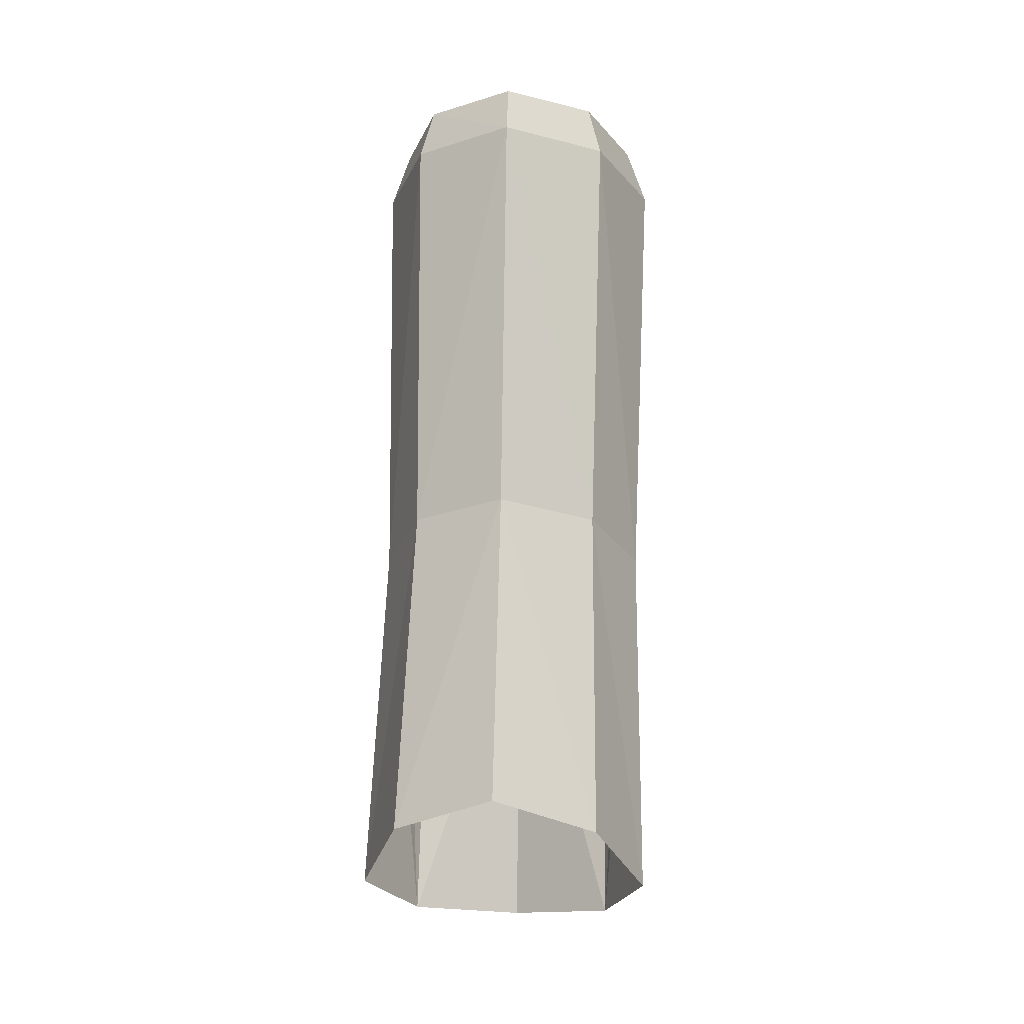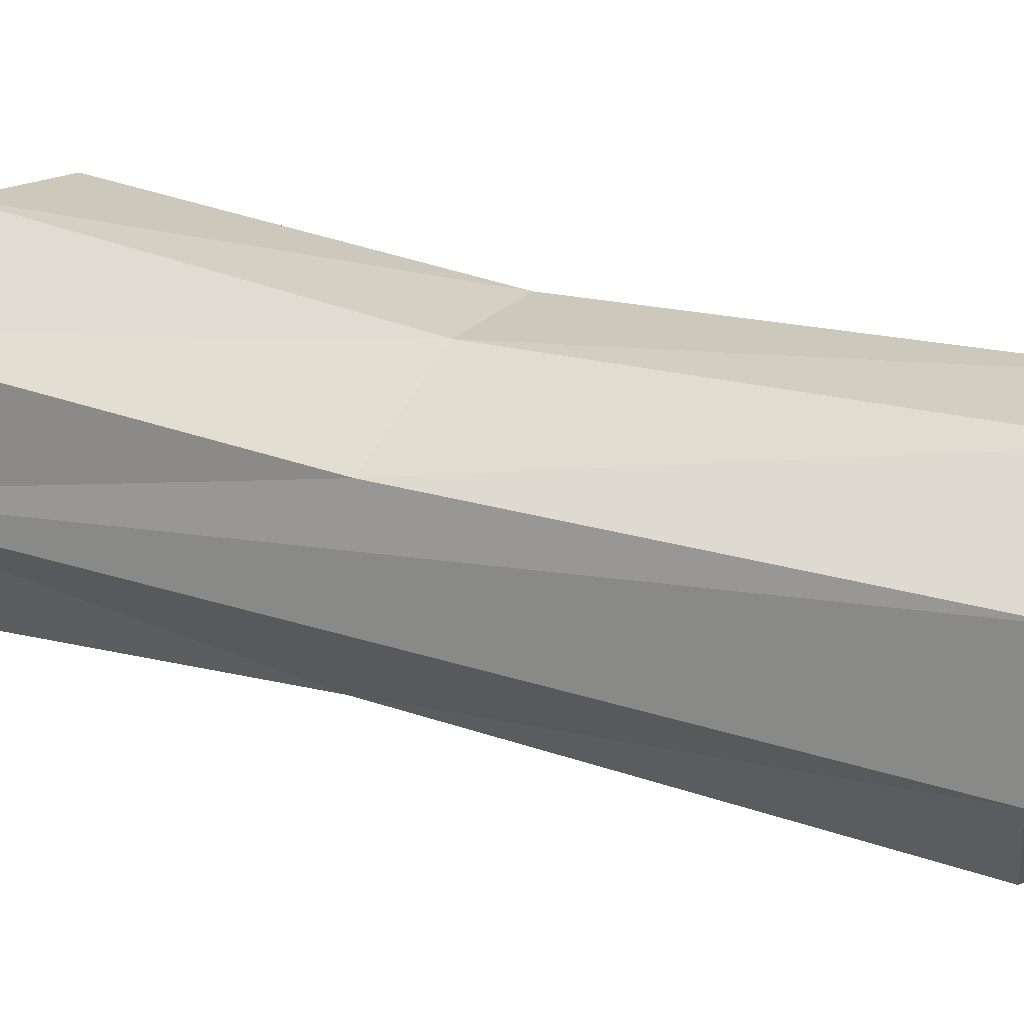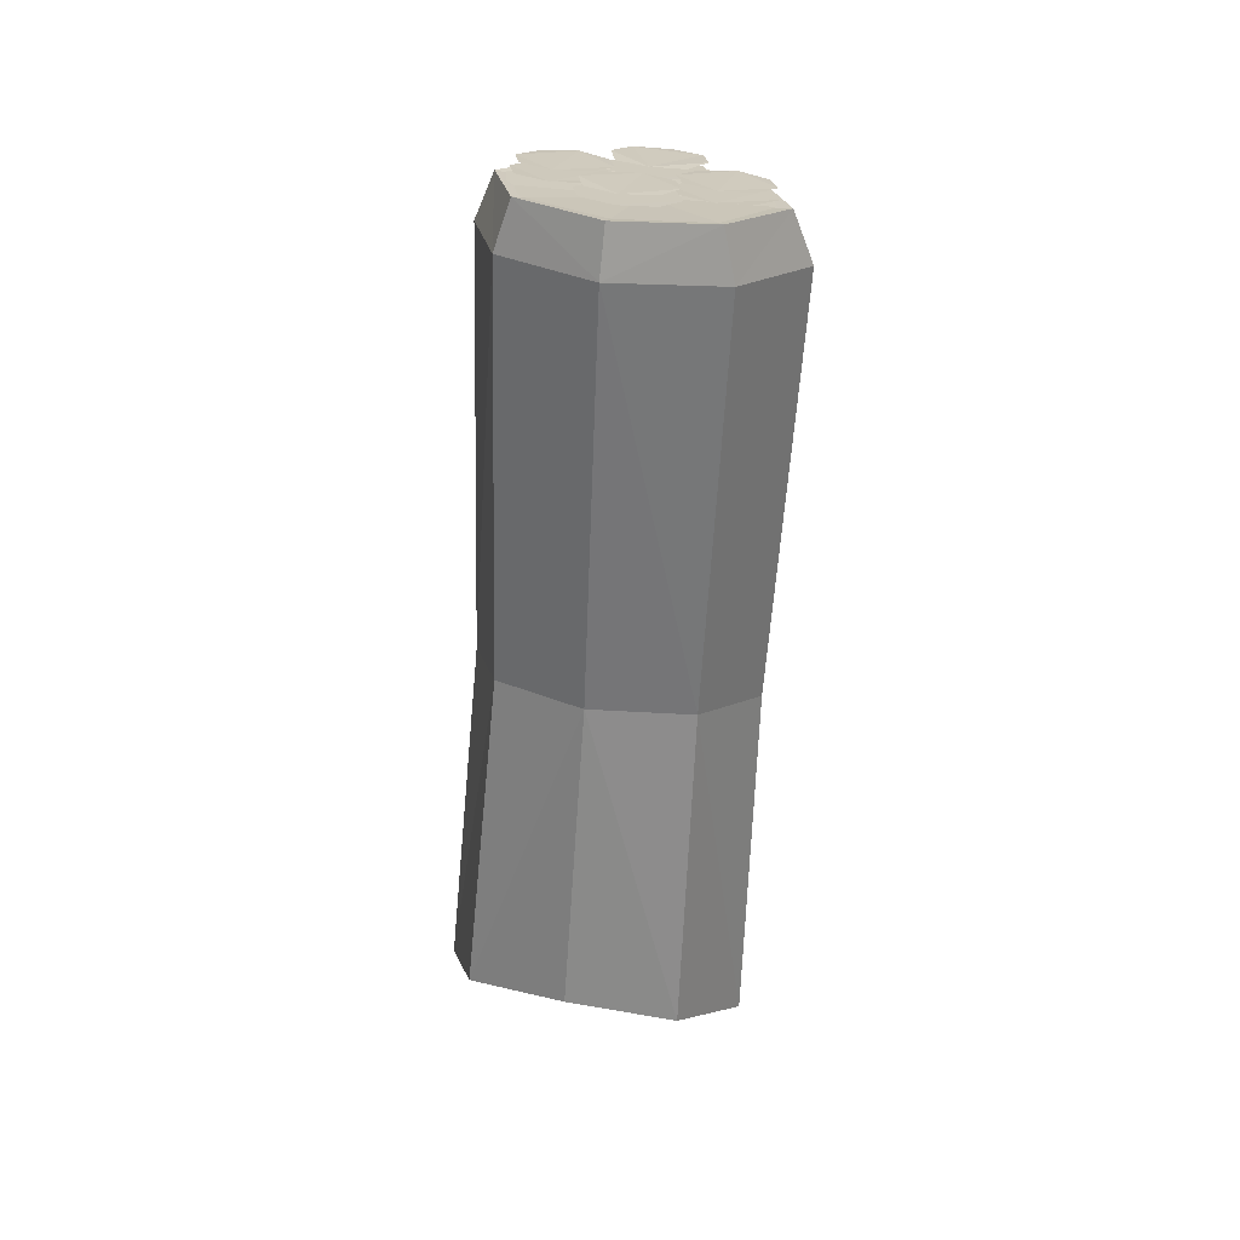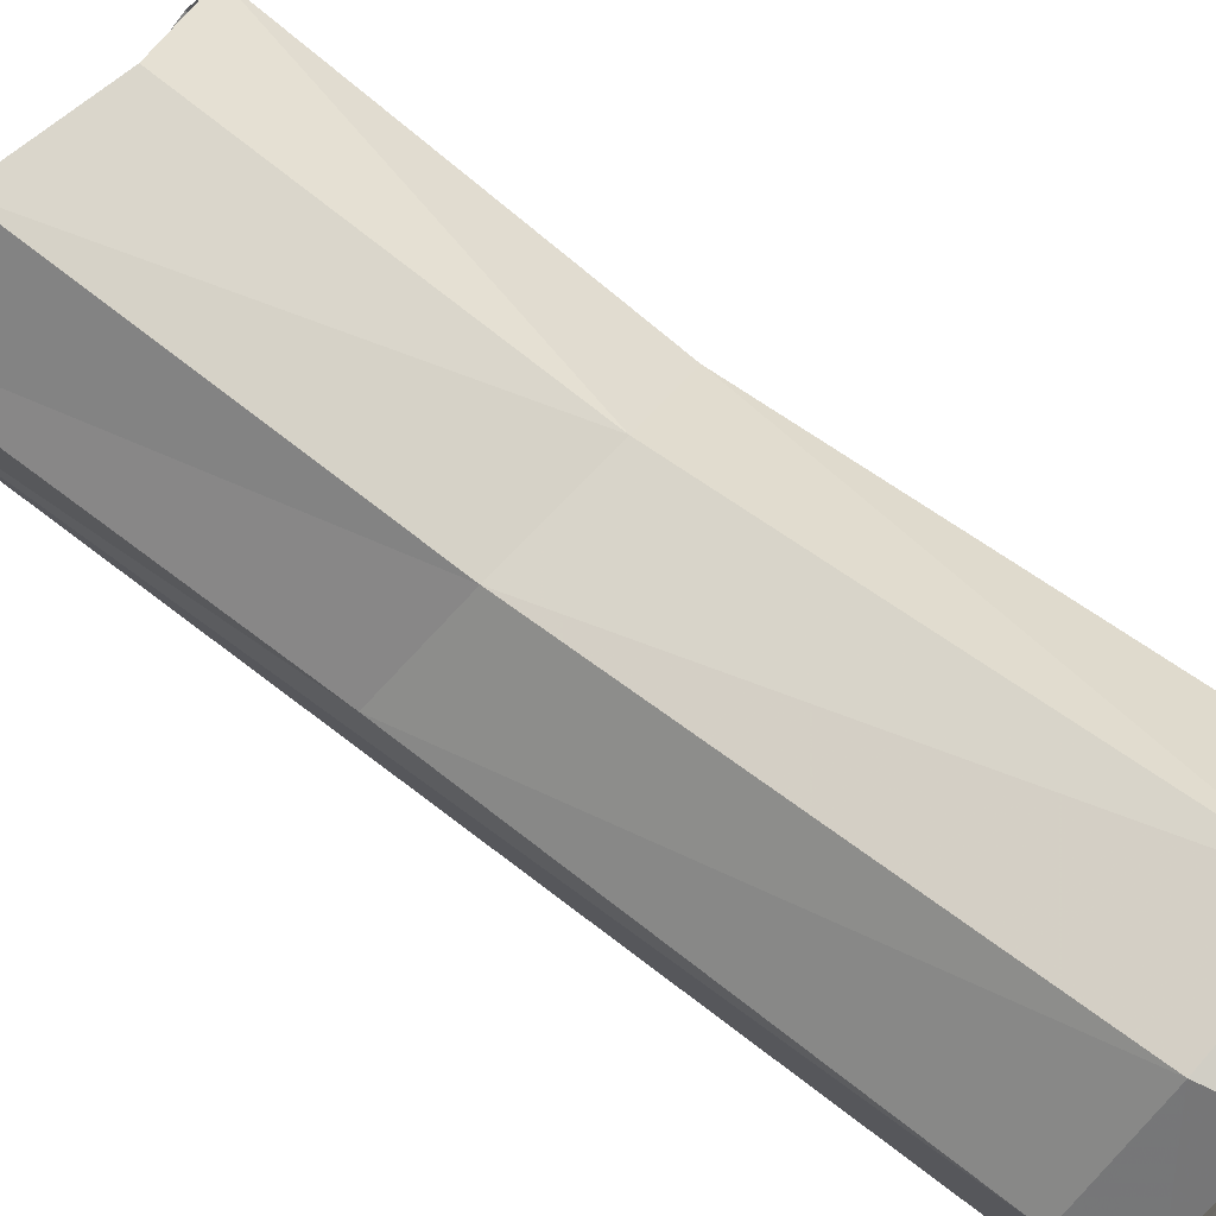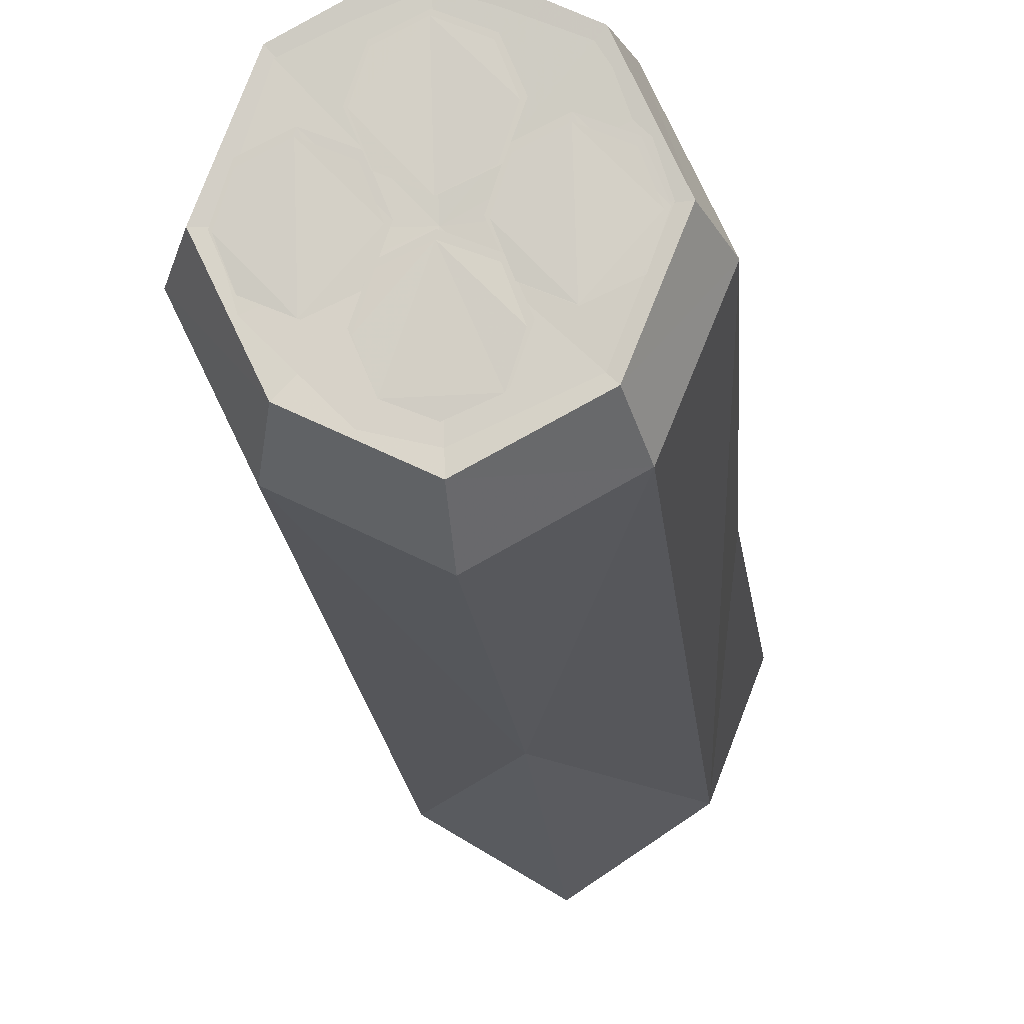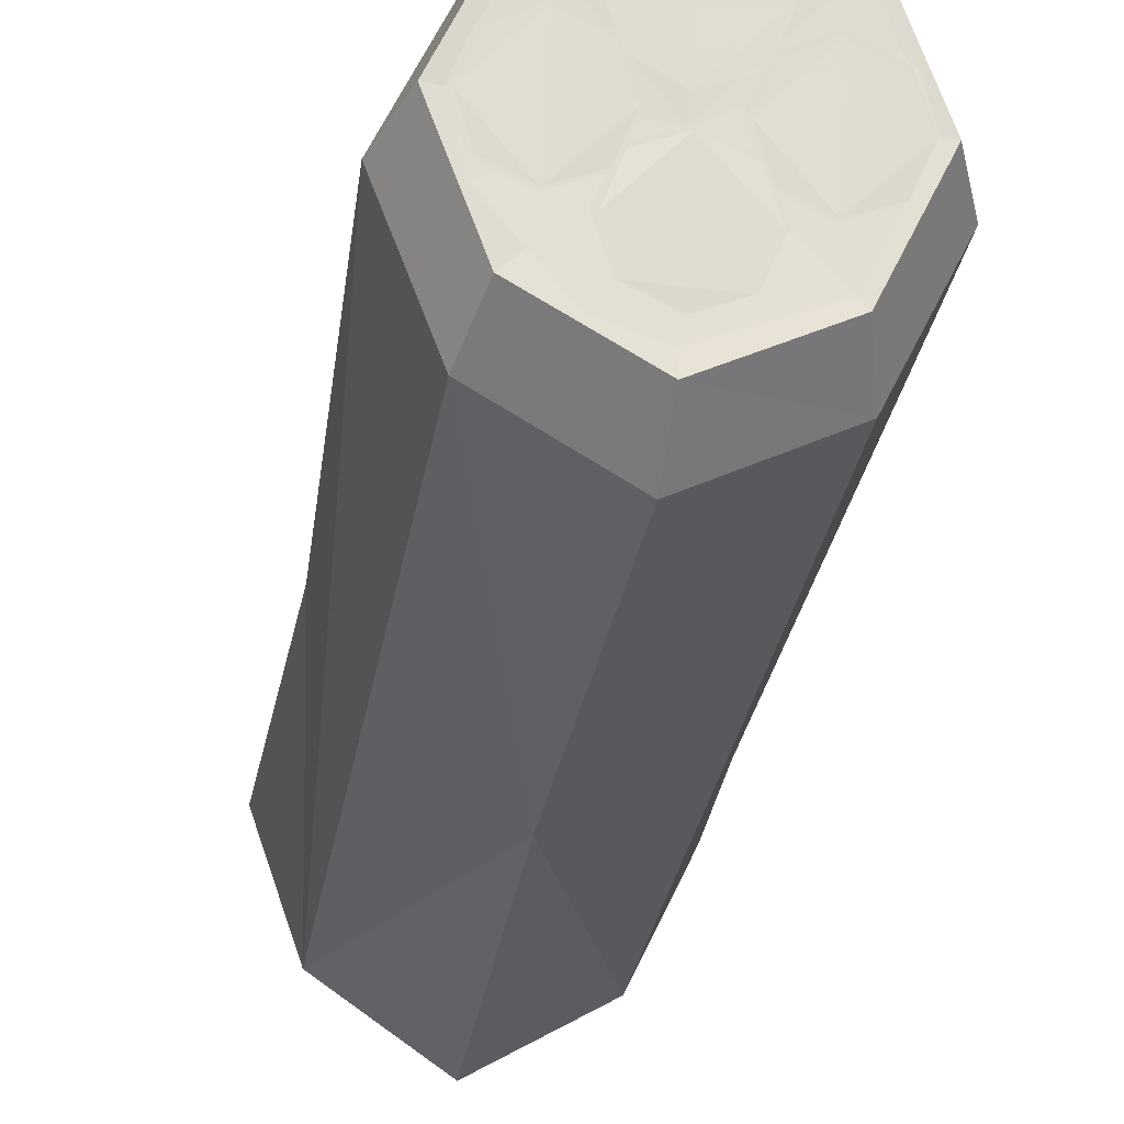
<metadata>
{"format":"obj","ext":"obj","renderer":"f3d","projection":"perspective","resolution":1024,"background":"white","views":[{"elev":-0.0,"azim":-174.7,"up":"+Z"},{"elev":-3.4,"azim":-73.4,"up":"+Y"},{"elev":42.2,"azim":-166.2,"up":"+Z"},{"elev":47.8,"azim":-54.4,"up":"+Y"},{"elev":-31.2,"azim":5.0,"up":"+Y"},{"elev":-40.5,"azim":-8.3,"up":"+Y"}]}
</metadata>
<code>
g bma003_ar
v -0.0584 0.6616 0.1993
v -0.03163 0.6503 0.1951
v -0.02176 0.625 0.1852
v -0.0584 0.5883 0.1726
v -0.03163 0.5996 0.1754
v -0.09364 0.625 0.1852
v -0.08377 0.6503 0.1951
v -0.08377 0.5996 0.1754
v -0.0274 0.7039 0.2078
v -0.0006222 0.7152 0.212
v -0.03867 0.6771 0.1979
v -0.0006222 0.6391 0.1838
v -0.0274 0.6503 0.1881
v 0.03884 0.6771 0.1979
v 0.02756 0.7039 0.2078
v 0.02756 0.6503 0.1881
v 0.05716 0.6616 0.1993
v 0.08394 0.6503 0.1951
v 0.0938 0.625 0.1852
v 0.05716 0.5883 0.1726
v 0.08394 0.5996 0.1754
v 0.02193 0.625 0.1852
v 0.03179 0.6503 0.1951
v 0.03179 0.5996 0.1754
v -0.02599 0.6968 0.212
v -0.0006222 0.7081 0.2163
v -0.03586 0.6715 0.2036
v -0.0006222 0.6348 0.1895
v -0.02599 0.6461 0.1937
v 0.03602 0.6715 0.2036
v 0.02616 0.6968 0.212
v 0.02616 0.6461 0.1937
v -0.08518 0.6588 0.1909
v -0.0584 0.6701 0.1951
v -0.09646 0.6306 0.1796
v -0.08518 0.6038 0.1697
v -0.03022 0.6038 0.1697
v -0.0584 0.5925 0.1655
v -0.01894 0.6306 0.1796
v -0.03022 0.6588 0.1909
v -0.0006222 0.625 0.1796
v 0.02756 0.6137 0.1754
v 0.03884 0.5869 0.1655
v 0.02756 0.5601 0.1556
v -0.0274 0.5601 0.1556
v -0.0006222 0.5489 0.1514
v -0.03867 0.5869 0.1655
v -0.0274 0.6137 0.1754
v 0.05716 0.6701 0.1951
v 0.08535 0.6588 0.1909
v 0.09662 0.6306 0.1796
v 0.08535 0.6038 0.1697
v 0.03038 0.6038 0.1697
v 0.05716 0.5925 0.1655
v 0.01911 0.6306 0.1796
v 0.03038 0.6588 0.1909
v -0.0006222 0.6165 0.1838
v 0.02616 0.6066 0.1796
v 0.03602 0.5799 0.1712
v 0.02616 0.5545 0.1613
v -0.02599 0.5545 0.1613
v -0.0006222 0.5446 0.1571
v -0.03586 0.5799 0.1712
v -0.02599 0.6066 0.1796
v -0.08377 0.5517 0.1035
v -0.0006222 0.5291 0.1373
v -0.0006222 0.5122 0.088
v 0.08394 0.5517 0.1035
v -0.0725 0.5629 0.15
v -0.0006222 0.6348 0.1641
v -0.1232 0.6348 0.1331
v 0.07266 0.5629 0.15
v 0.1234 0.6348 0.1331
v -0.1063 0.6348 0.1768
v -0.08377 0.7194 0.1641
v 0.1065 0.6348 0.1768
v 0.08394 0.7194 0.1641
v -0.0725 0.7081 0.2036
v -0.0006222 0.7588 0.1796
v 0.07266 0.7081 0.2036
v -0.0006222 0.7419 0.2163
v -0.07954 0.78 -0.177
v -0.1162 0.7095 -0.215
v -0.1232 0.6348 0.1331
v -0.088 0.7109 -0.5406
v -0.08377 0.5517 0.1035
v -0.1246 0.7884 -0.5011
v -0.08659 0.8603 -0.4419
v -0.0006222 0.6052 -0.2587
v -0.0006222 0.5122 0.088
v -0.0006222 0.6574 -0.5561
v 0.08394 0.5517 0.1035
v 0.08817 0.7109 -0.5406
v 0.1234 0.6348 0.1331
v -0.0006222 0.8124 -0.1586
v -0.0006222 0.8857 -0.4123
v 0.08676 0.8603 -0.4419
v 0.1149 0.7095 -0.215
v 0.1248 0.7884 -0.5011
v 0.0783 0.78 -0.177
v 0.08676 0.6715 0.1895
v -0.0006222 0.6334 0.1697
v 0.06703 0.7025 0.2007
v 0.09803 0.6348 0.1768
v -0.0006222 0.7307 0.2106
v 0.06703 0.5686 0.1514
v -0.06827 0.7025 0.2007
v -0.0006222 0.5418 0.1416
v -0.09505 0.6334 0.1754
v -0.03726 0.5503 0.1458
v -0.08518 0.5982 0.1627
g bma003_ar_0
f 3 2 1
f 4 3 1
f 3 4 5
f 6 4 1
f 6 1 7
f 4 6 8
f 11 10 9
f 11 12 10
f 12 11 13
f 12 14 10
f 14 15 10
f 14 12 16
f 19 18 17
f 19 17 20
f 20 21 19
f 20 17 22
f 22 17 23
f 22 24 20
f 27 26 25
f 27 28 26
f 28 27 29
f 28 30 26
f 30 31 26
f 30 28 32
f 35 34 33
f 35 36 34
f 37 34 36
f 37 36 38
f 39 34 37
f 39 40 34
f 43 42 41
f 43 41 44
f 44 41 45
f 44 45 46
f 47 45 41
f 47 41 48
f 51 50 49
f 51 49 52
f 53 52 49
f 53 54 52
f 55 53 49
f 55 49 56
f 59 58 57
f 59 57 60
f 60 57 61
f 60 61 62
f 63 61 57
f 63 57 64
f 67 66 65
f 67 68 66
f 69 65 66
f 66 70 69
f 65 69 71
f 72 66 68
f 70 66 72
f 68 73 72
f 74 71 69
f 69 70 74
f 71 74 75
f 76 72 73
f 72 76 70
f 73 77 76
f 78 75 74
f 78 74 70
f 75 78 79
f 80 70 76
f 80 76 77
f 77 79 80
f 78 70 81
f 70 80 81
f 81 80 79
f 81 79 78
f 75 79 82
f 82 83 75
f 84 75 83
f 83 85 84
f 86 84 85
f 87 85 83
f 83 82 87
f 88 87 82
f 85 89 86
f 90 86 89
f 89 85 91
f 90 89 92
f 89 91 93
f 93 92 89
f 92 93 94
f 82 95 88
f 95 82 79
f 96 88 95
f 96 95 97
f 98 94 93
f 99 98 93
f 94 98 77
f 77 100 79
f 95 79 100
f 100 97 95
f 97 100 99
f 100 77 98
f 98 99 100
f 103 102 101
f 101 102 104
f 102 103 105
f 102 106 104
f 102 105 107
f 102 108 106
f 102 107 109
f 108 102 110
f 111 102 109
f 110 102 111

</code>
